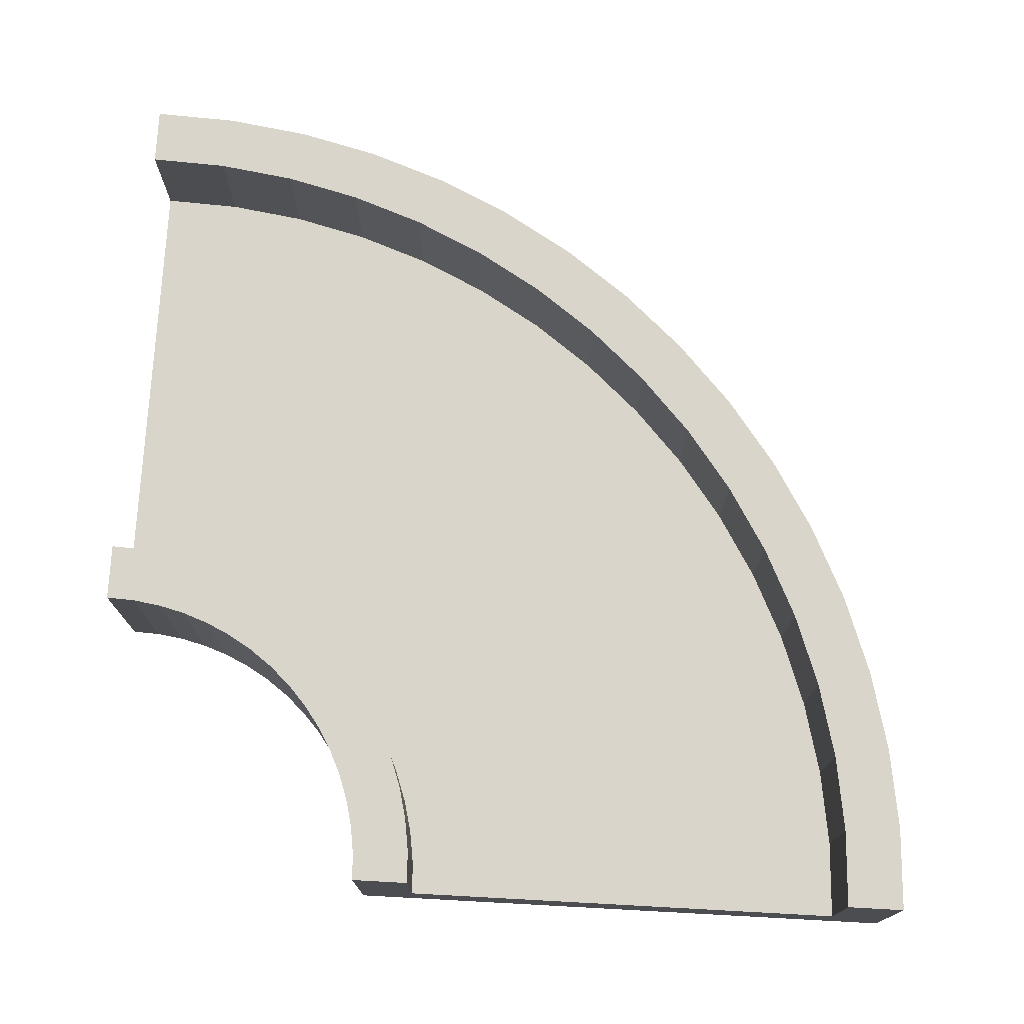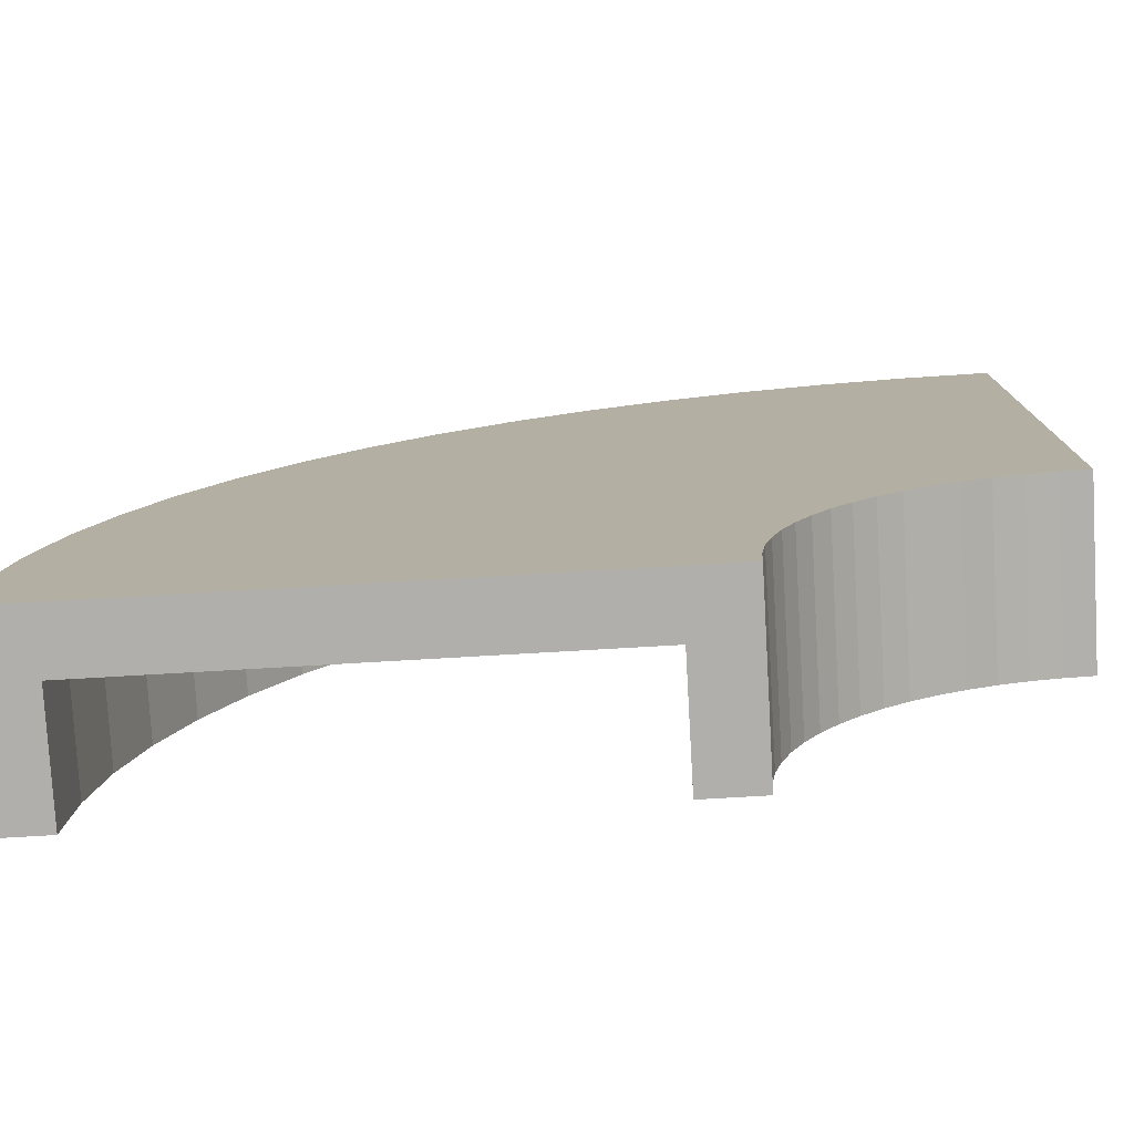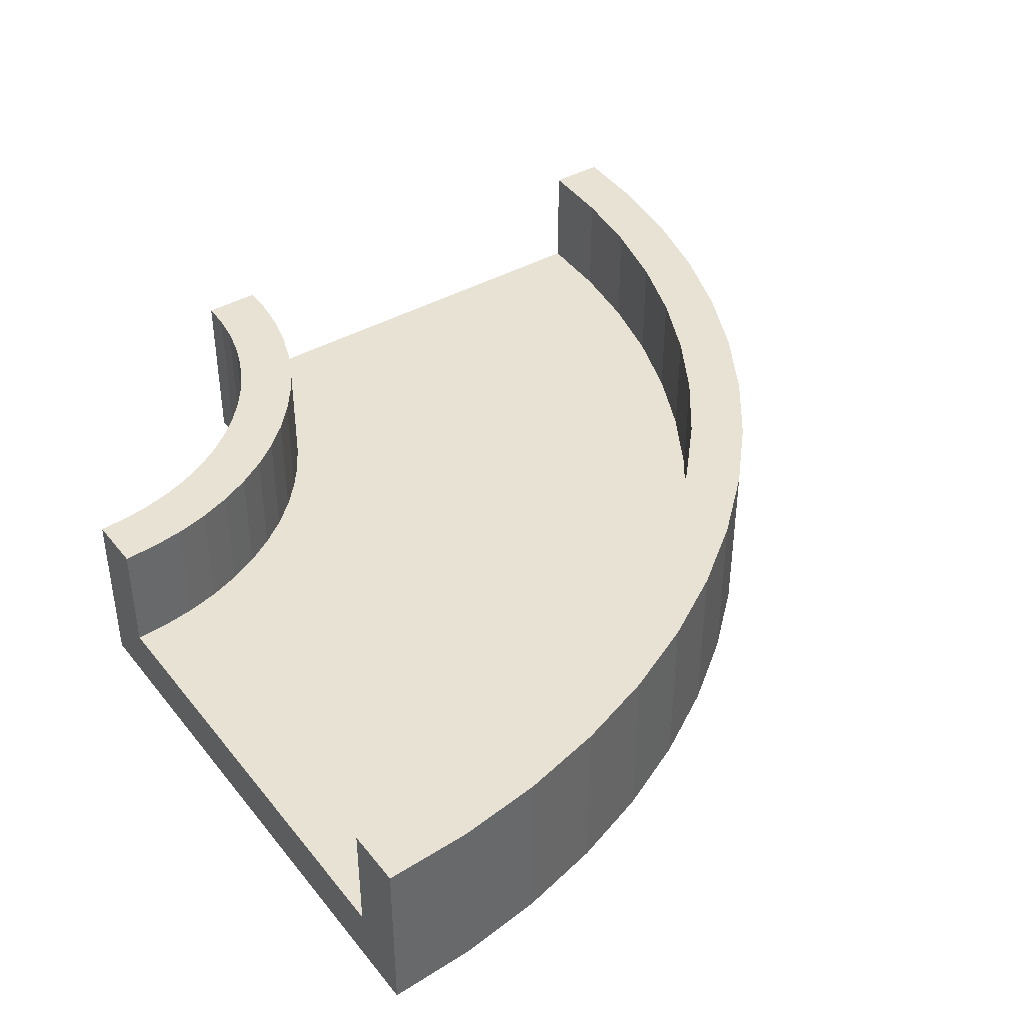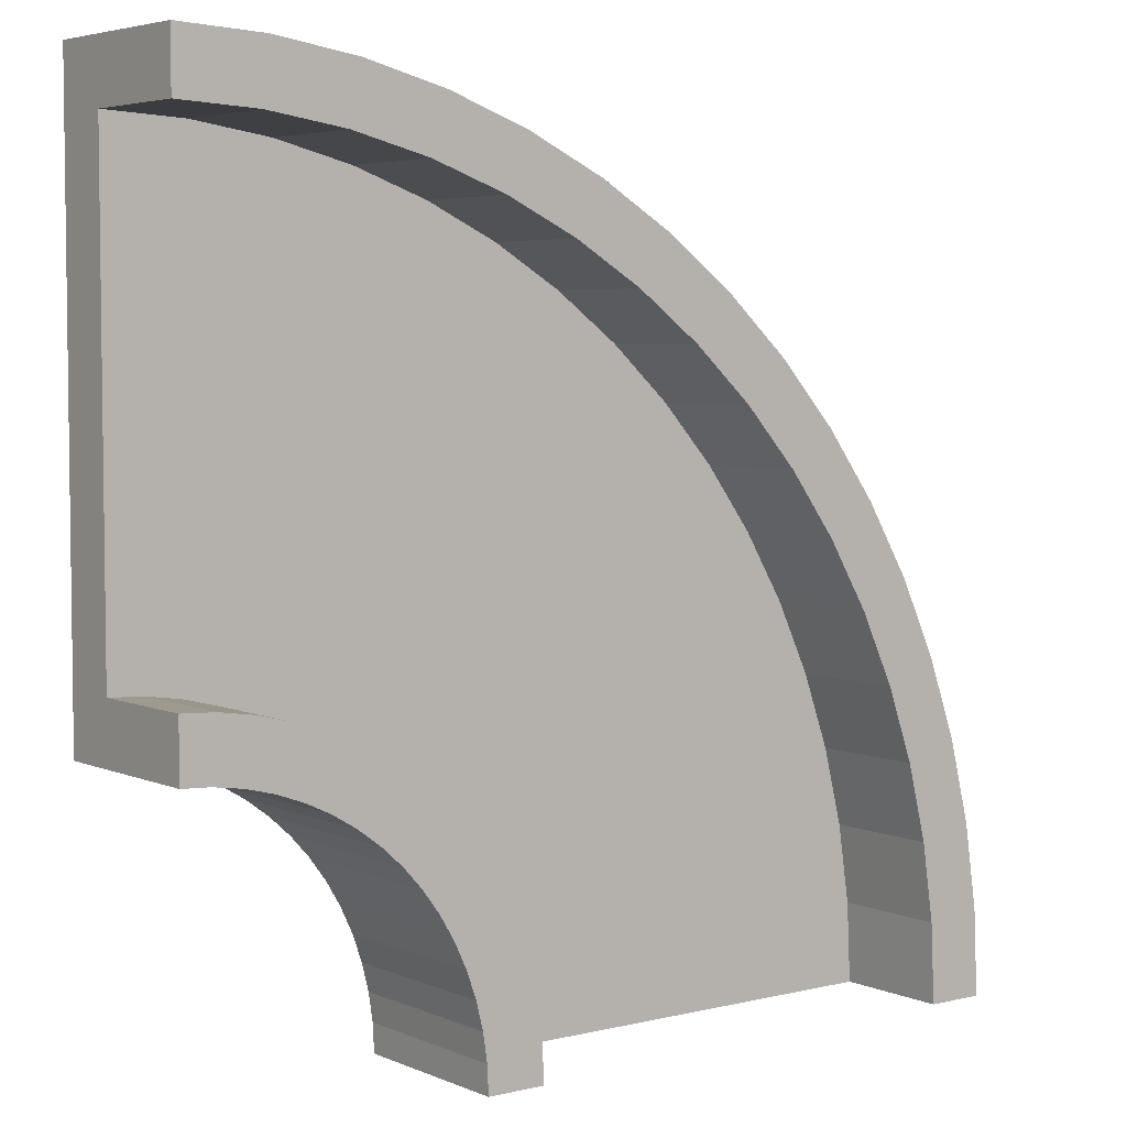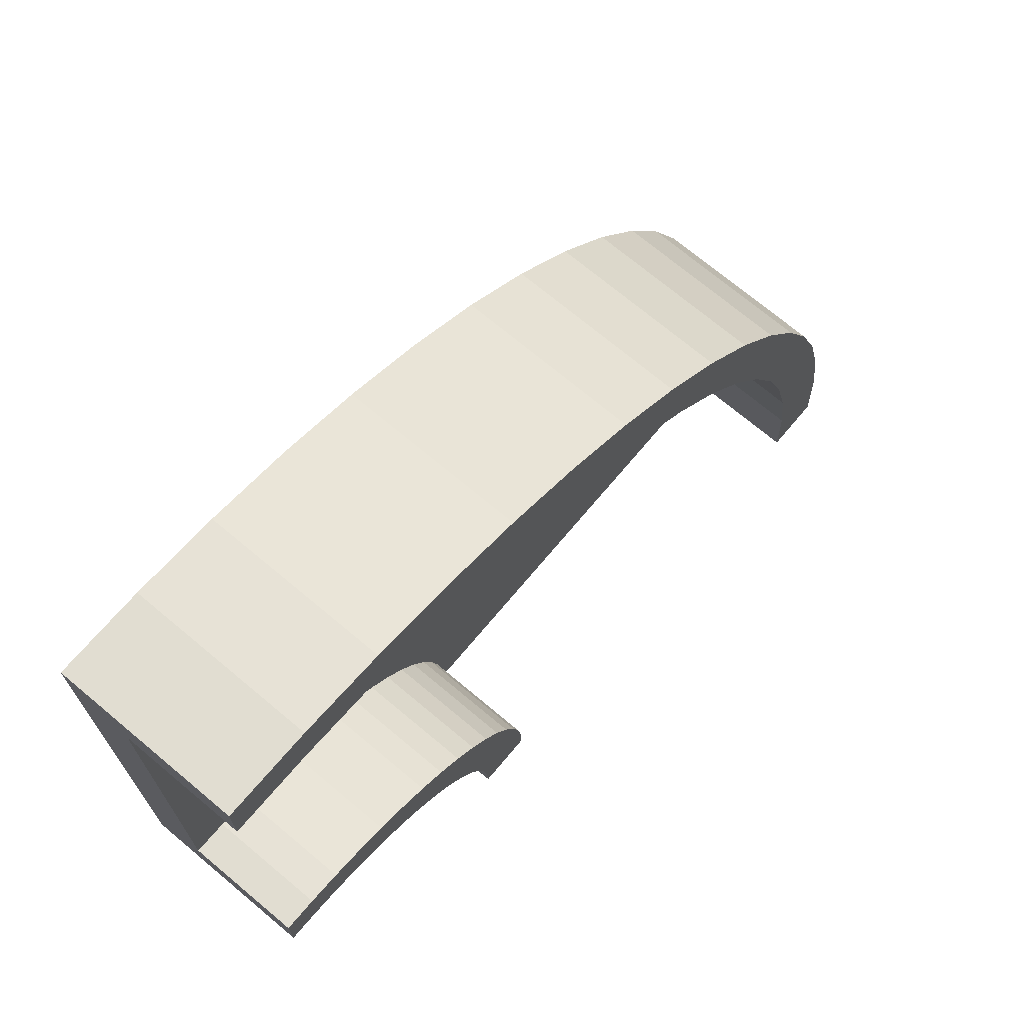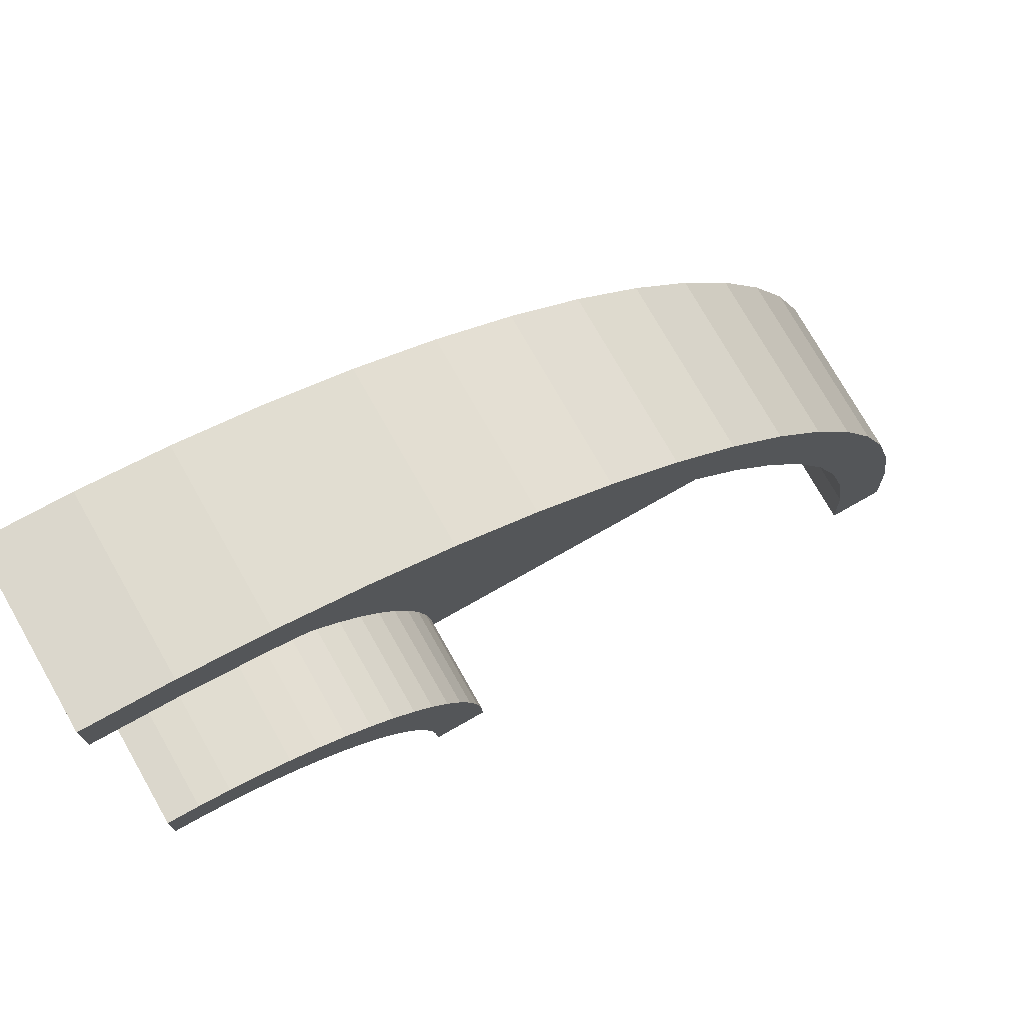
<metadata>
{"format":"obj","ext":"obj","renderer":"f3d","projection":"perspective","resolution":1024,"background":"white","views":[{"elev":74.4,"azim":-176.9,"up":"+Y"},{"elev":-78.2,"azim":3.3,"up":"+Z"},{"elev":40.9,"azim":-124.7,"up":"+Y"},{"elev":4.8,"azim":142.7,"up":"+Z"},{"elev":71.3,"azim":130.0,"up":"+Z"},{"elev":75.2,"azim":150.4,"up":"+Z"}]}
</metadata>
<code>
o CornerMedium
v 1 0.2 0.8
v 1 0 -0.8
v 1 0 1
v 1 0 -1
v 1 0.2 -0.8
v 1 0.6 1
v 1 0.6 0.8
v 1 0.6 -0.8
v 1 0.6 -1
v 0.7256 0.2 0.7865
v 0.7059 0 0.9856
v 0.902 0 -1.005
v 0.8824 0.2 -0.8058
v 0.7059 0.6 0.9856
v 0.7256 0.6 0.7865
v 0.8824 0.6 -0.8058
v 0.902 0.6 -1.005
v 0.4537 0.2 0.7462
v 0.4147 0 0.9424
v 0.8049 0 -1.019
v 0.7659 0.2 -0.8231
v 0.4147 0.6 0.9424
v 0.4537 0.6 0.7462
v 0.7659 0.6 -0.8231
v 0.8049 0.6 -1.019
v 0.1872 0.2 0.6794
v 0.1291 0 0.8708
v 0.7097 0 -1.043
v 0.6517 0.2 -0.8517
v 0.1291 0.6 0.8708
v 0.1872 0.6 0.6794
v 0.6517 0.6 -0.8517
v 0.7097 0.6 -1.043
v -0.07151 0.2 0.5869
v -0.148 0 0.7716
v 0.6173 0 -1.076
v 0.5408 0.2 -0.8913
v -0.148 0.6 0.7716
v -0.07151 0.6 0.5869
v 0.5408 0.6 -0.8913
v 0.6173 0.6 -1.076
v -0.3199 0.2 0.4694
v -0.4142 0 0.6458
v 0.5286 0 -1.118
v 0.4343 0.2 -0.9417
v -0.4142 0.6 0.6458
v -0.3199 0.6 0.4694
v 0.4343 0.6 -0.9417
v 0.5286 0.6 -1.118
v -0.5556 0.2 0.3281
v -0.6667 0 0.4944
v 0.4444 0 -1.169
v 0.3333 0.2 -1.002
v -0.6667 0.6 0.4944
v -0.5556 0.6 0.3281
v 0.3333 0.6 -1.002
v 0.4444 0.6 -1.169
v -0.7763 0.2 0.1644
v -0.9032 0 0.319
v 0.3656 0 -1.227
v 0.2387 0.2 -1.072
v -0.9032 0.6 0.319
v -0.7763 0.6 0.1644
v 0.2387 0.6 -1.072
v 0.3656 0.6 -1.227
v -0.9799 0.2 -0.0201
v -1.121 0 0.1213
v 0.2929 0 -1.293
v 0.1515 0.2 -1.151
v -1.121 0.6 0.1213
v -0.9799 0.6 -0.0201
v 0.1515 0.6 -1.151
v 0.2929 0.6 -1.293
v -1.164 0.2 -0.2237
v -1.319 0 -0.09682
v 0.227 0 -1.366
v 0.07239 0.2 -1.239
v -1.319 0.6 -0.09682
v -1.164 0.6 -0.2237
v 0.07239 0.6 -1.239
v 0.227 0.6 -1.366
v -1.328 0.2 -0.4444
v -1.494 0 -0.3333
v 0.1685 0 -1.444
v 0.002236 0.2 -1.333
v -1.494 0.6 -0.3333
v -1.328 0.6 -0.4444
v 0.002236 0.6 -1.333
v 0.1685 0.6 -1.444
v -1.469 0.2 -0.6801
v -1.646 0 -0.5858
v 0.1181 0 -1.529
v -0.05831 0.2 -1.434
v -1.646 0.6 -0.5858
v -1.469 0.6 -0.6801
v -0.05831 0.6 -1.434
v 0.1181 0.6 -1.529
v -1.587 0.2 -0.9285
v -1.772 0 -0.8519
v 0.07612 0 -1.617
v -0.1087 0.2 -1.541
v -1.772 0.6 -0.8519
v -1.587 0.6 -0.9285
v -0.1087 0.6 -1.541
v 0.07612 0.6 -1.617
v -1.679 0.2 -1.187
v -1.871 0 -1.129
v 0.04306 0 -1.71
v -0.1483 0.2 -1.652
v -1.871 0.6 -1.129
v -1.679 0.6 -1.187
v -0.1483 0.6 -1.652
v 0.04306 0.6 -1.71
v -1.746 0.2 -1.454
v -1.942 0 -1.415
v 0.01921 0 -1.805
v -0.1769 0.2 -1.766
v -1.942 0.6 -1.415
v -1.746 0.6 -1.454
v -0.1769 0.6 -1.766
v 0.01921 0.6 -1.805
v -1.787 0.2 -1.726
v -1.986 0 -1.706
v 0.004815 0 -1.902
v -0.1942 0.2 -1.882
v -1.986 0.6 -1.706
v -1.787 0.6 -1.726
v -0.1942 0.6 -1.882
v 0.004815 0.6 -1.902
v -1.8 0.2 -2
v -0.2 0 -2
v -2 0 -2
v 0 0 -2
v -0.2 0.2 -2
v -2 0.6 -2
v -1.8 0.6 -2
v -0.2 0.6 -2
v 0 0.6 -2
f 10 7 1
f 18 15 10
f 26 23 18
f 34 31 26
f 42 39 34
f 50 47 42
f 58 55 50
f 66 63 58
f 74 71 66
f 82 79 74
f 90 87 82
f 98 95 90
f 106 103 98
f 114 111 106
f 122 119 114
f 130 127 122
f 5 10 1
f 21 10 13
f 29 18 21
f 37 26 29
f 37 42 34
f 53 42 45
f 53 58 50
f 69 58 61
f 69 74 66
f 85 74 77
f 85 90 82
f 93 98 90
f 109 98 101
f 109 114 106
f 125 114 117
f 134 122 125
f 11 68 60
f 10 15 7
f 18 23 15
f 26 31 23
f 34 39 31
f 42 47 39
f 50 55 47
f 58 63 55
f 66 71 63
f 74 79 71
f 82 87 79
f 90 95 87
f 98 103 95
f 106 111 103
f 114 119 111
f 122 127 119
f 130 136 127
f 5 13 10
f 21 18 10
f 29 26 18
f 37 34 26
f 37 45 42
f 53 50 42
f 53 61 58
f 69 66 58
f 69 77 74
f 85 82 74
f 85 93 90
f 93 101 98
f 109 106 98
f 109 117 114
f 125 122 114
f 134 130 122
f 2 3 11
f 11 19 27
f 27 35 43
f 43 51 59
f 59 67 75
f 75 83 91
f 91 99 107
f 107 115 123
f 123 132 131
f 131 133 124
f 131 124 116
f 107 123 131
f 75 91 107
f 43 59 75
f 11 27 43
f 4 2 11
f 12 4 11
f 11 43 75
f 75 107 131
f 131 116 108
f 131 108 100
f 11 75 131
f 20 12 11
f 28 20 11
f 11 131 100
f 11 100 92
f 36 28 11
f 44 36 11
f 11 92 84
f 11 84 76
f 52 44 11
f 60 52 11
f 11 76 68
f 16 5 8
f 24 13 16
f 32 21 24
f 40 29 32
f 48 37 40
f 56 45 48
f 64 53 56
f 72 61 64
f 80 69 72
f 88 77 80
f 96 85 88
f 104 93 96
f 112 101 104
f 120 109 112
f 128 117 120
f 137 125 128
f 12 9 4
f 20 17 12
f 28 25 20
f 36 33 28
f 44 41 36
f 52 49 44
f 60 57 52
f 68 65 60
f 76 73 68
f 84 81 76
f 92 89 84
f 100 97 92
f 108 105 100
f 116 113 108
f 124 121 116
f 133 129 124
f 15 6 7
f 23 14 15
f 23 30 22
f 39 30 31
f 47 38 39
f 47 54 46
f 63 54 55
f 63 70 62
f 71 78 70
f 87 78 79
f 95 86 87
f 95 102 94
f 111 102 103
f 111 118 110
f 127 118 119
f 136 126 127
f 17 8 9
f 25 16 17
f 25 32 24
f 41 32 33
f 41 48 40
f 49 56 48
f 57 64 56
f 73 64 65
f 81 72 73
f 89 80 81
f 89 96 88
f 97 104 96
f 113 104 105
f 113 120 112
f 129 120 121
f 129 137 128
f 14 3 6
f 22 11 14
f 30 19 22
f 38 27 30
f 46 35 38
f 54 43 46
f 62 51 54
f 70 59 62
f 78 67 70
f 86 75 78
f 94 83 86
f 102 91 94
f 110 99 102
f 118 107 110
f 126 115 118
f 135 123 126
f 131 134 138
f 1 3 4
f 16 13 5
f 24 21 13
f 32 29 21
f 40 37 29
f 48 45 37
f 56 53 45
f 64 61 53
f 72 69 61
f 80 77 69
f 88 85 77
f 96 93 85
f 104 101 93
f 112 109 101
f 120 117 109
f 128 125 117
f 137 134 125
f 12 17 9
f 20 25 17
f 28 33 25
f 36 41 33
f 44 49 41
f 52 57 49
f 60 65 57
f 68 73 65
f 76 81 73
f 84 89 81
f 92 97 89
f 100 105 97
f 108 113 105
f 116 121 113
f 124 129 121
f 133 138 129
f 15 14 6
f 23 22 14
f 23 31 30
f 39 38 30
f 47 46 38
f 47 55 54
f 63 62 54
f 63 71 70
f 71 79 78
f 87 86 78
f 95 94 86
f 95 103 102
f 111 110 102
f 111 119 118
f 127 126 118
f 136 135 126
f 17 16 8
f 25 24 16
f 25 33 32
f 41 40 32
f 41 49 48
f 49 57 56
f 57 65 64
f 73 72 64
f 81 80 72
f 89 88 80
f 89 97 96
f 97 105 104
f 113 112 104
f 113 121 120
f 129 128 120
f 129 138 137
f 14 11 3
f 22 19 11
f 30 27 19
f 38 35 27
f 46 43 35
f 54 51 43
f 62 59 51
f 70 67 59
f 78 75 67
f 86 83 75
f 94 91 83
f 102 99 91
f 110 107 99
f 118 115 107
f 126 123 115
f 135 132 123
f 132 135 136
f 132 136 130
f 138 133 131
f 131 132 130
f 134 137 138
f 131 130 134
f 1 7 6
f 4 9 8
f 4 8 5
f 1 6 3
f 4 5 1

</code>
